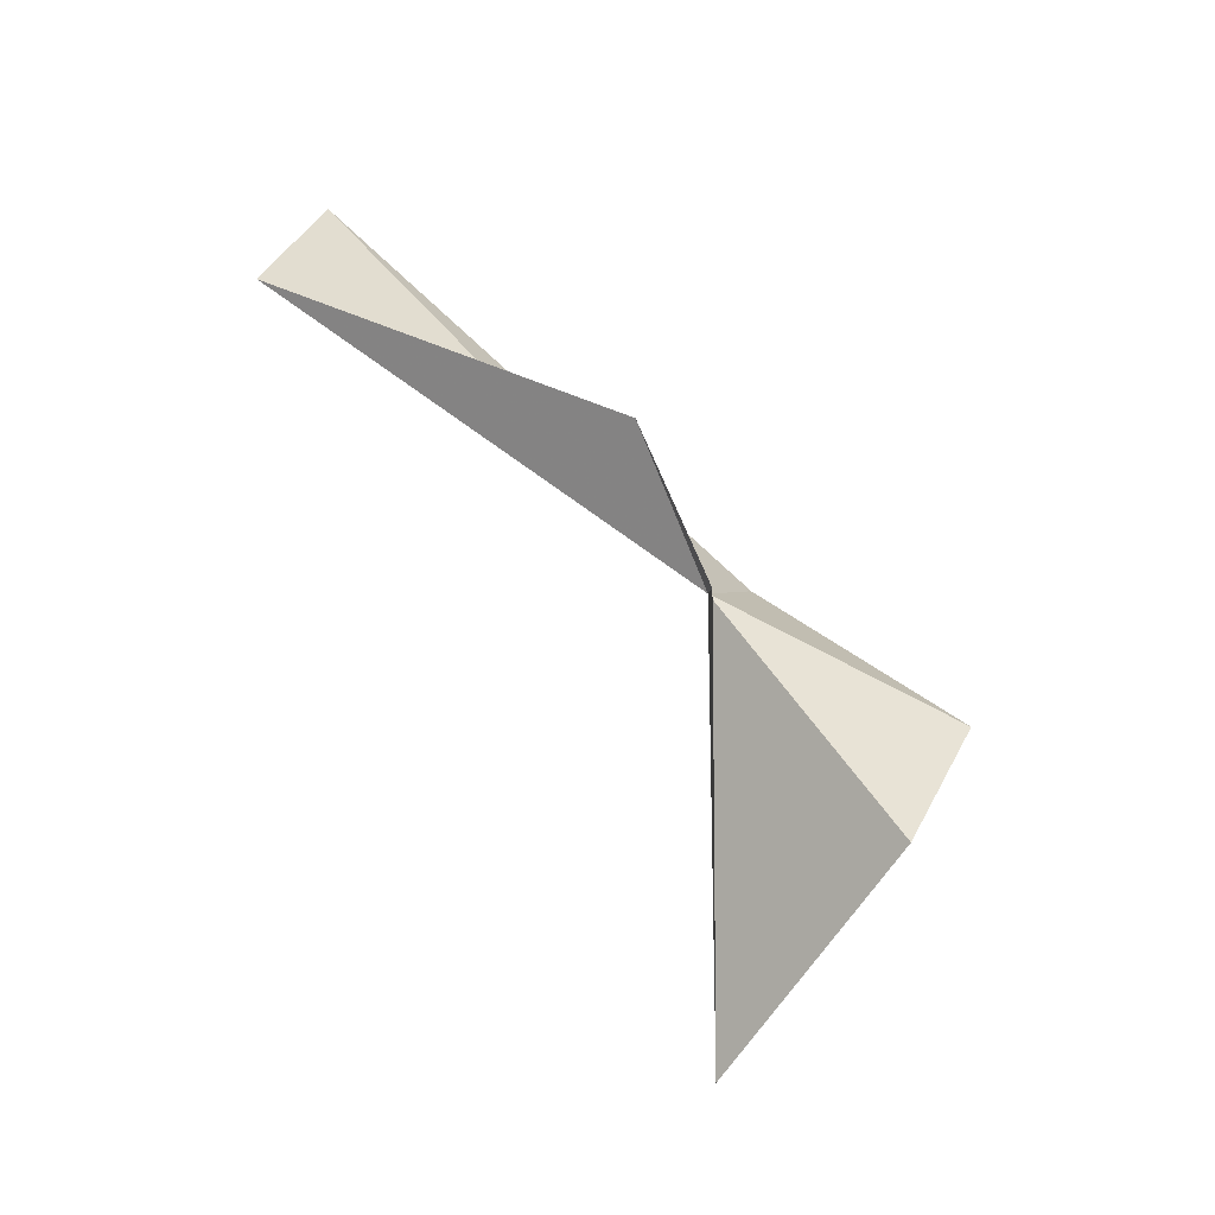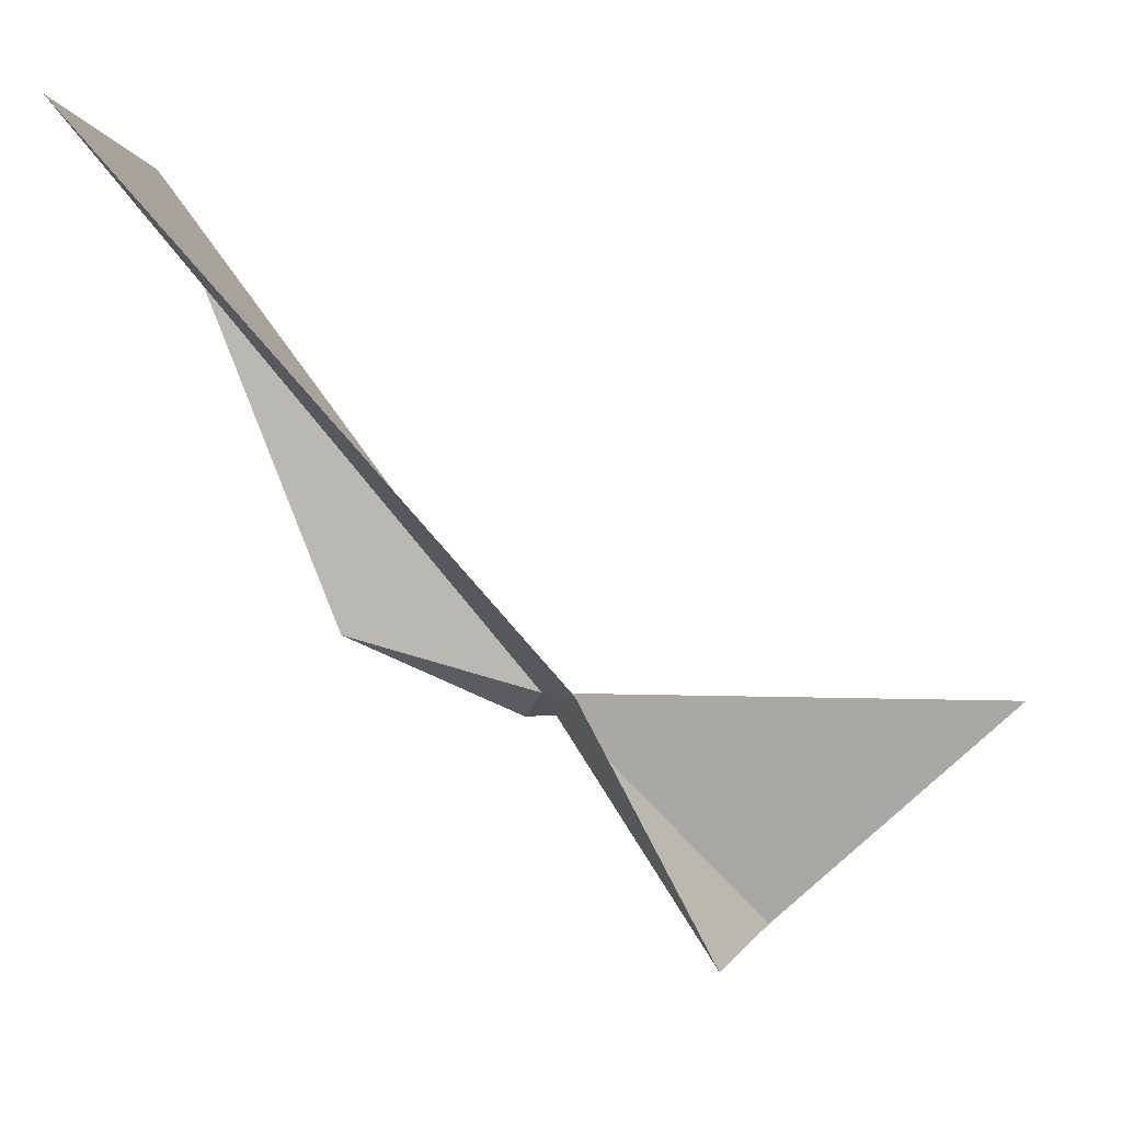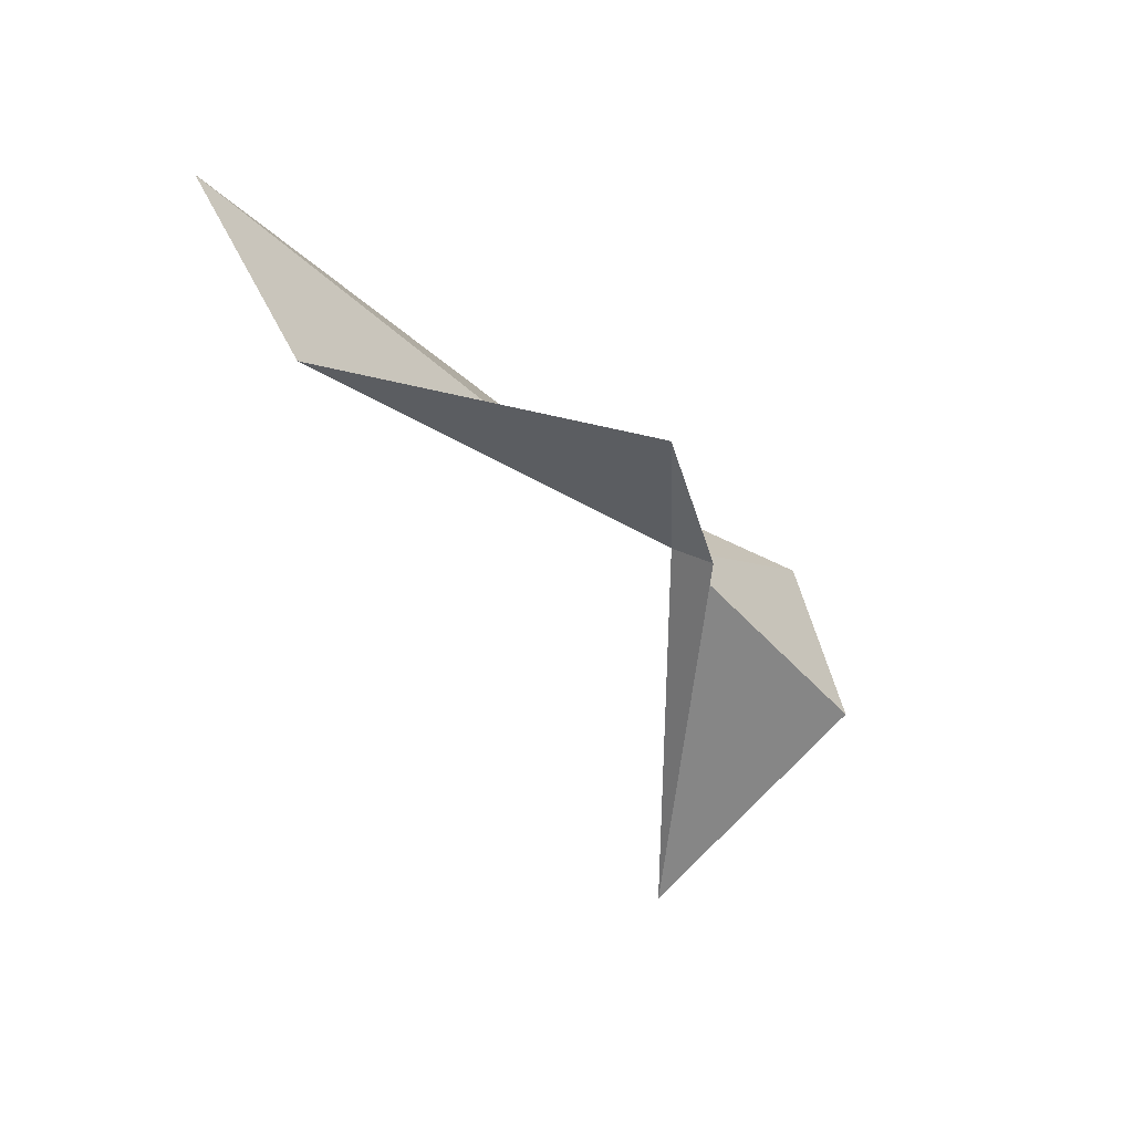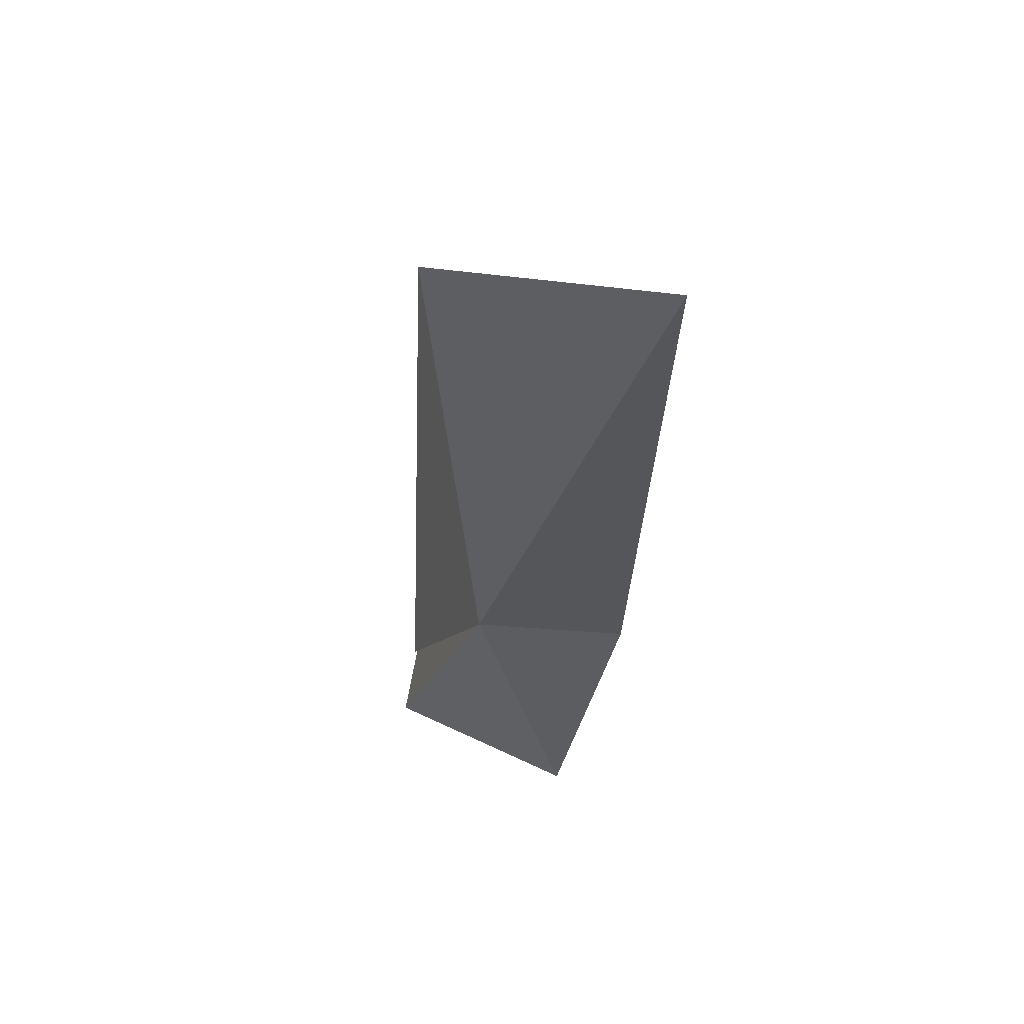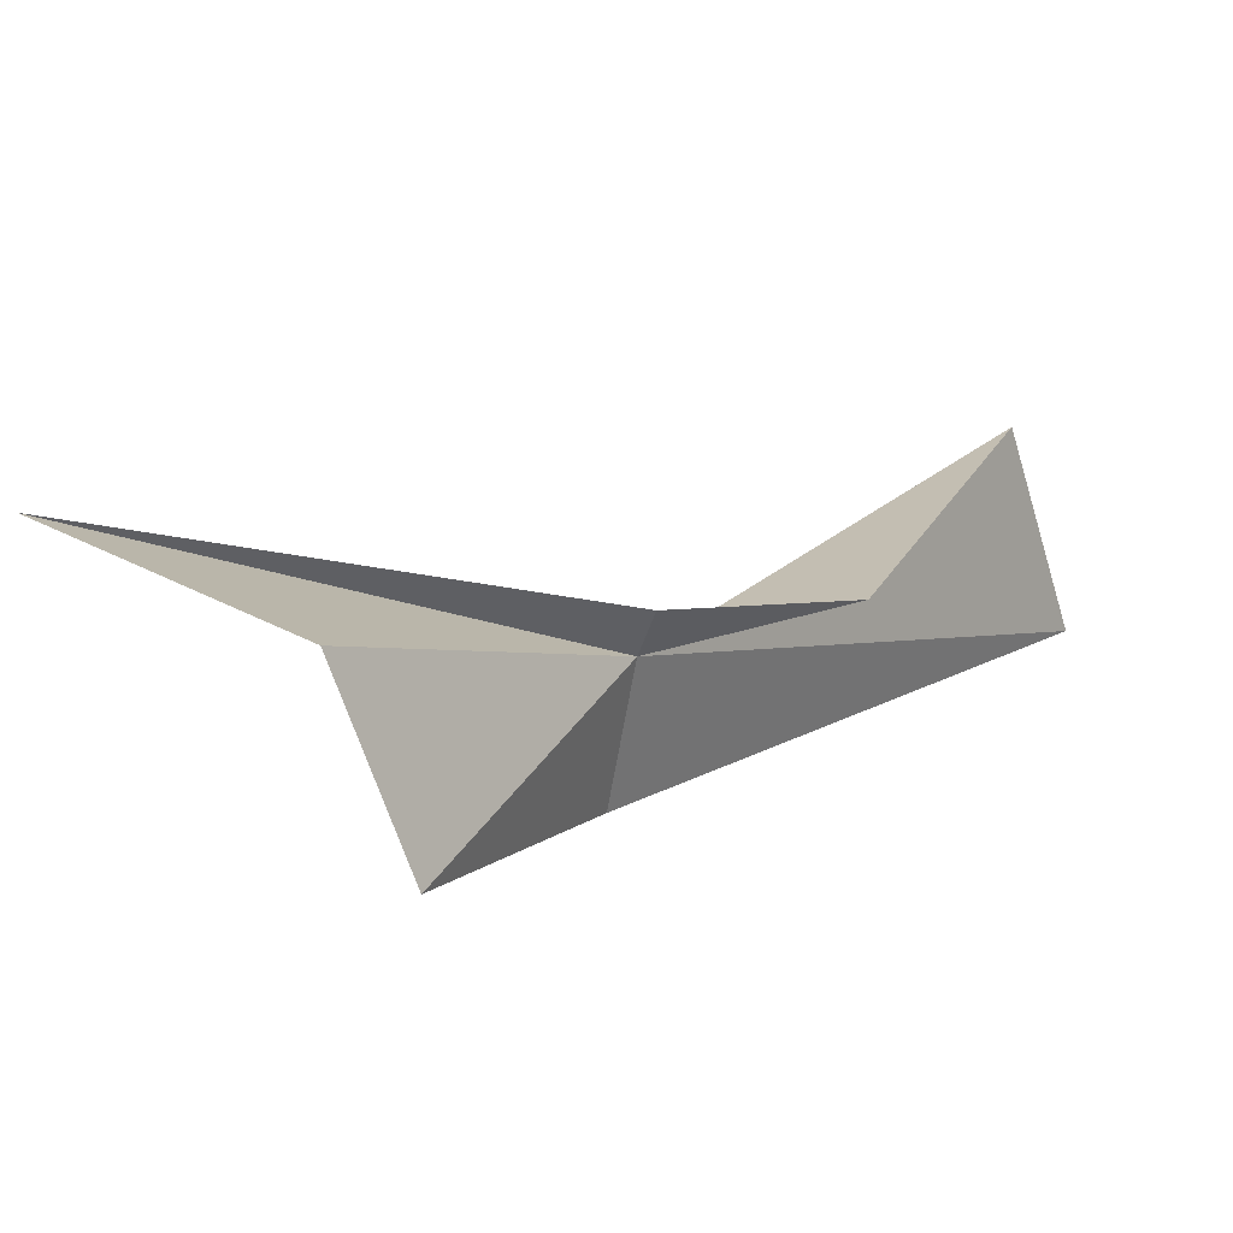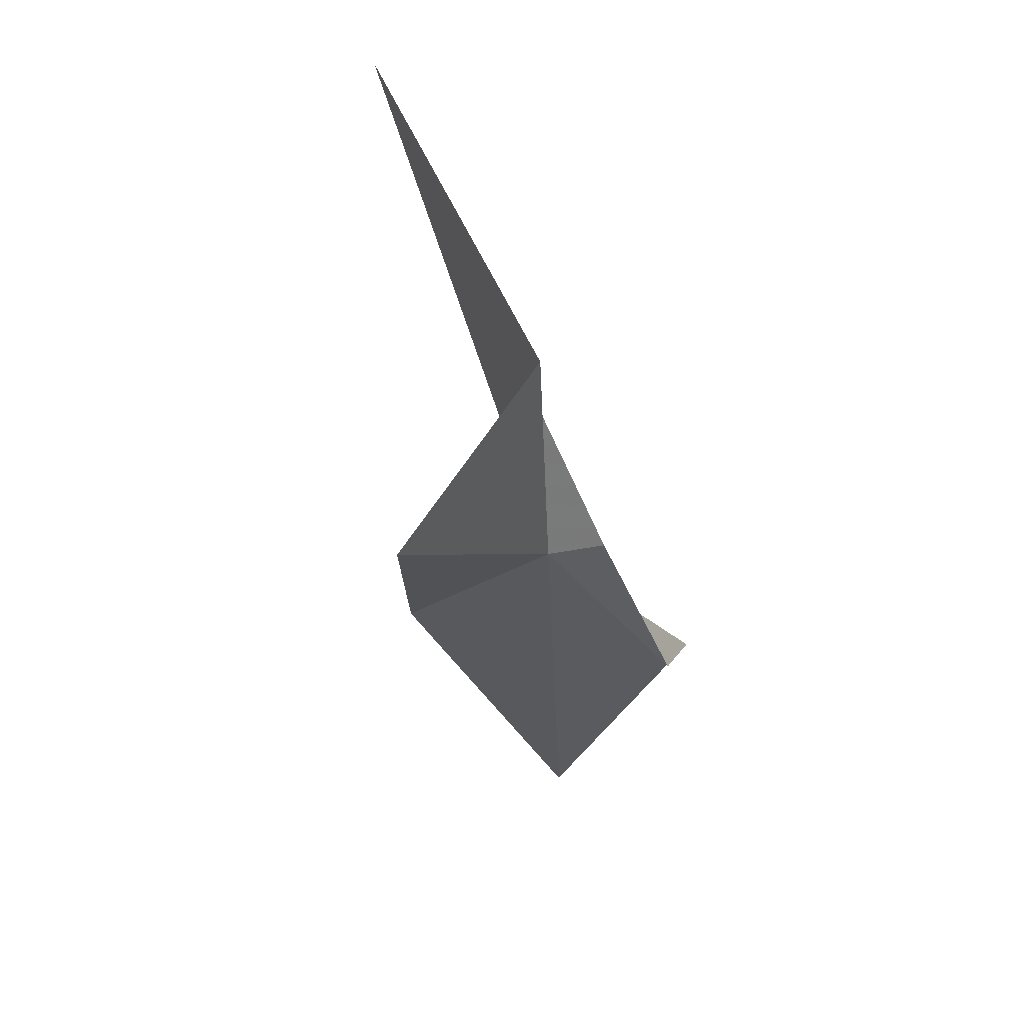
<metadata>
{"format":"obj","ext":"obj","renderer":"f3d","projection":"perspective","resolution":1024,"background":"white","views":[{"elev":-6.0,"azim":108.2,"up":"+Y"},{"elev":-5.0,"azim":-108.8,"up":"+Z"},{"elev":26.6,"azim":58.8,"up":"+Y"},{"elev":22.1,"azim":174.7,"up":"+Z"},{"elev":-60.7,"azim":73.3,"up":"+Z"},{"elev":-68.8,"azim":16.9,"up":"+Z"}]}
</metadata>
<code>
v -1.007 6.625 6.117
v -1.763 6.718 6.072
v -1.515 5.908 4.786
v -0.6617 5.285 4.963
v -0.6165 7.535 6.404
v -0.6129 8.469 8.656
v -1.655 9.165 8.712
v -0.7166 6.62 6.011
v -1.078 4.014 6.105
f 1 2 3
f 1 3 4
f 1 5 6
f 1 6 7
f 1 7 2
f 1 9 8
f 1 4 9
f 1 8 5

</code>
